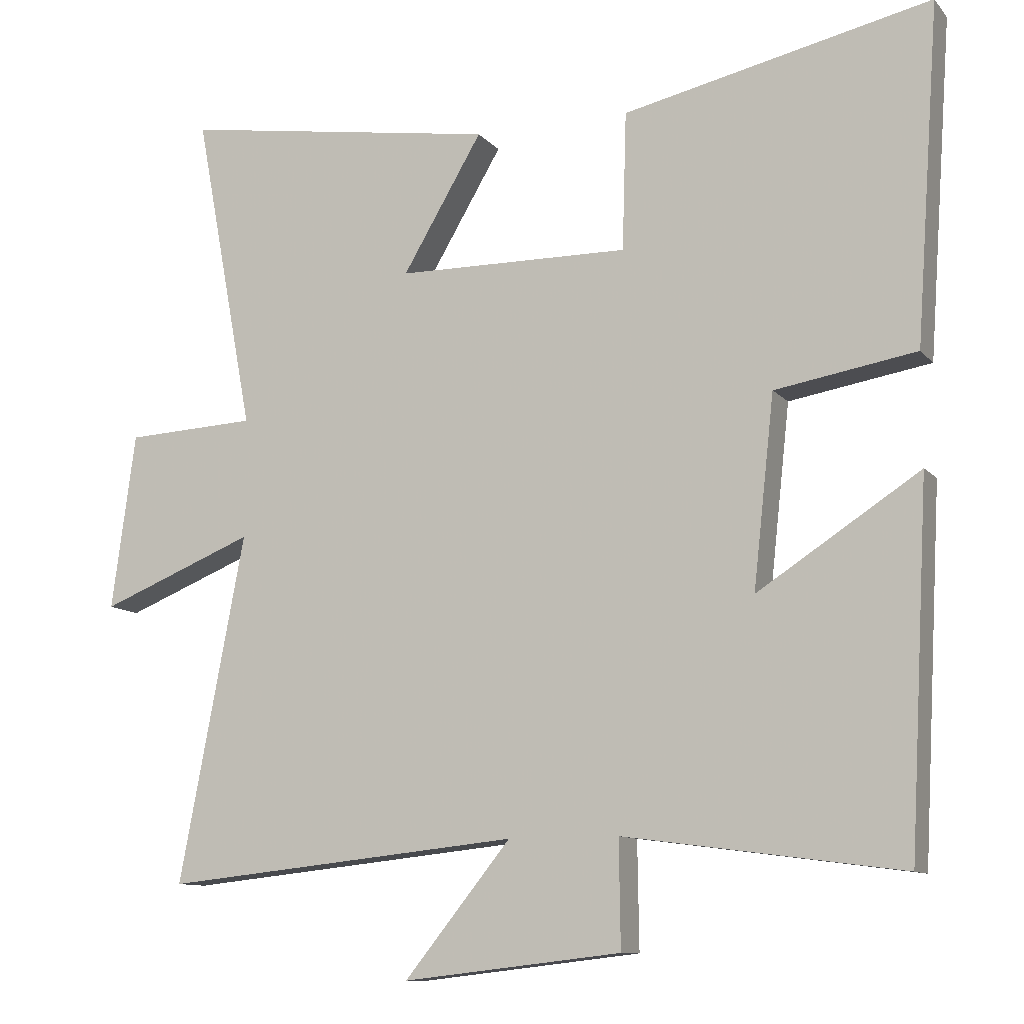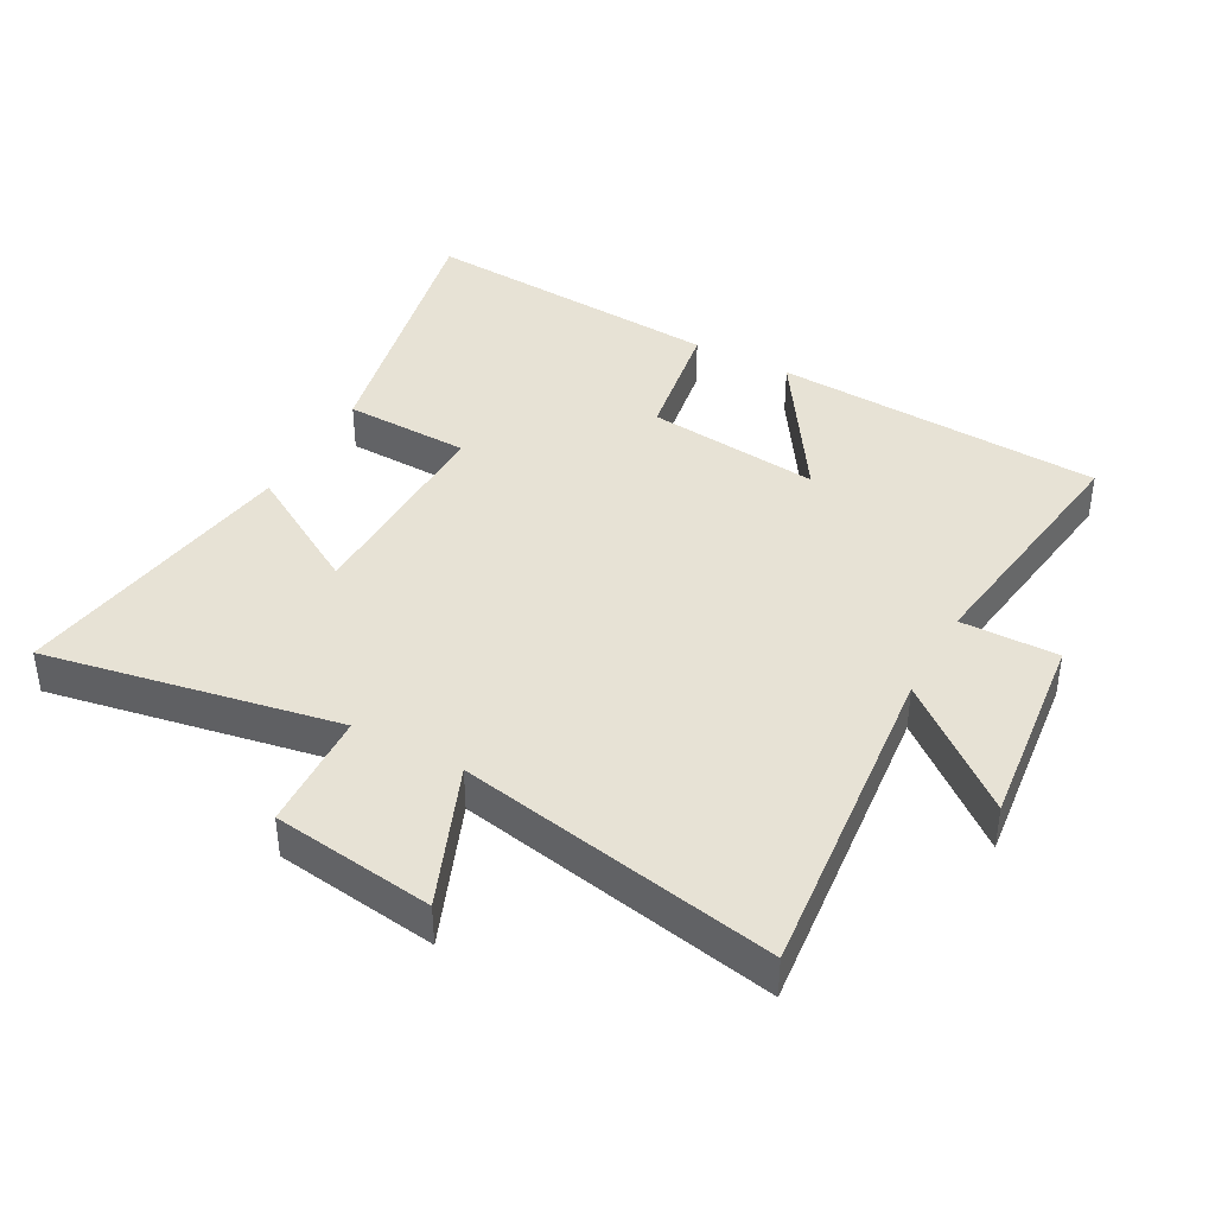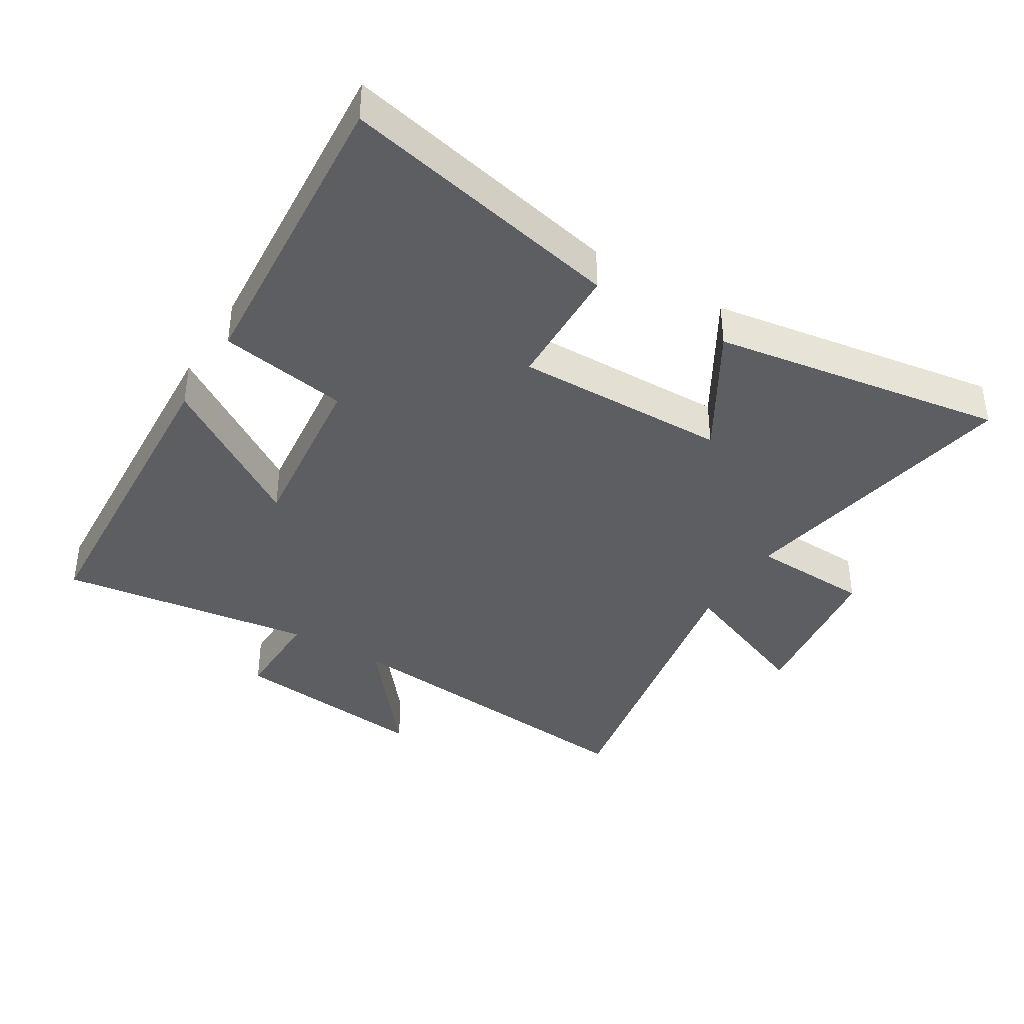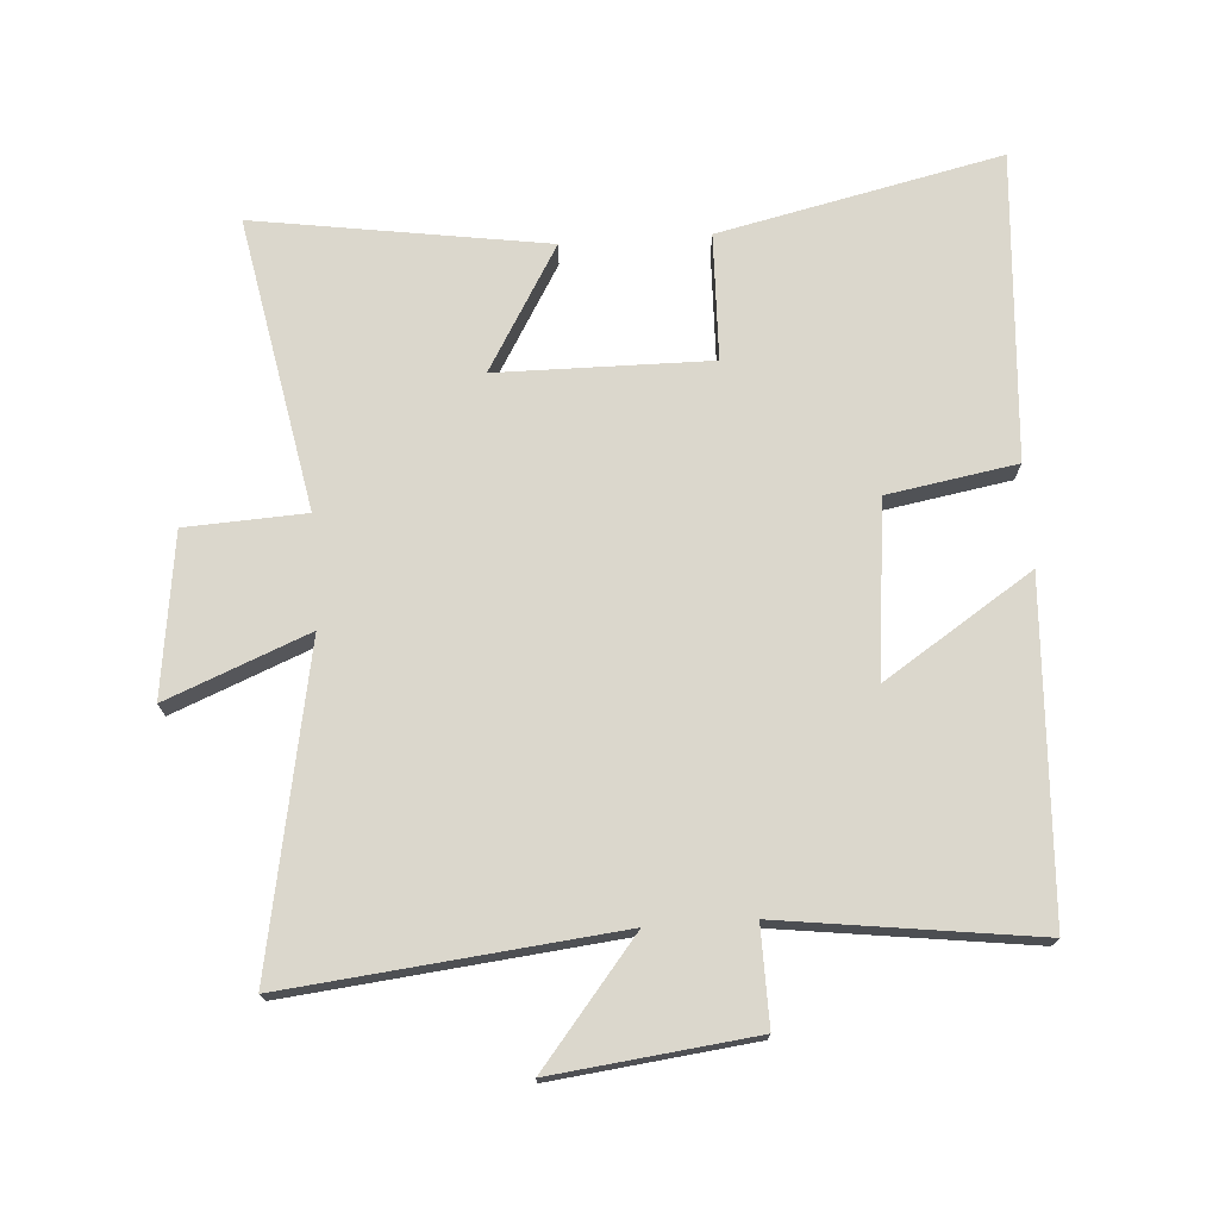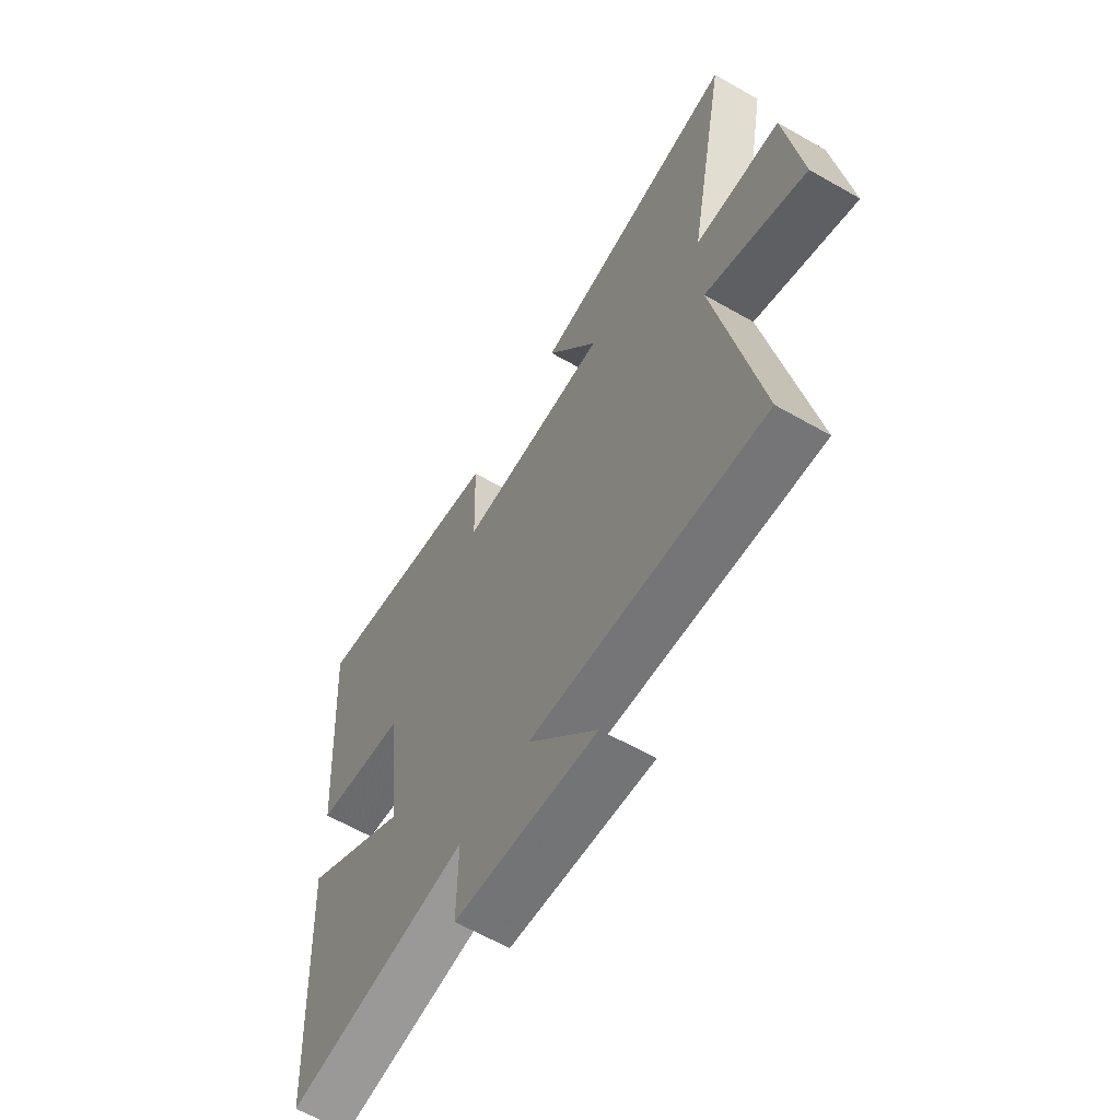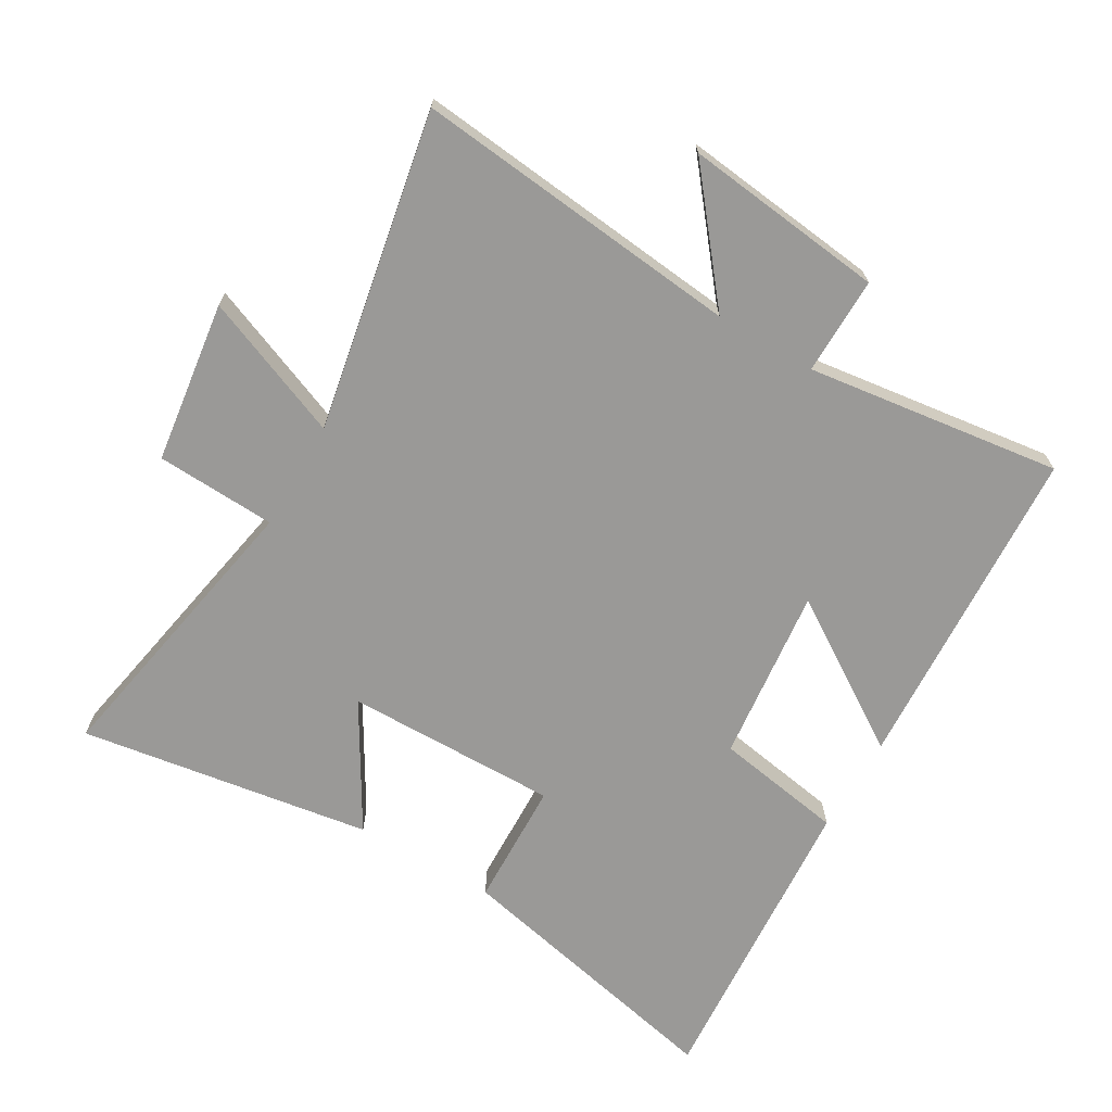
<metadata>
{"format":"obj","ext":"obj","renderer":"f3d","projection":"perspective","resolution":1024,"background":"white","views":[{"elev":-10.6,"azim":-156.7,"up":"+Z"},{"elev":40.3,"azim":118.7,"up":"+Y"},{"elev":-38.9,"azim":-31.3,"up":"+Y"},{"elev":73.3,"azim":176.0,"up":"+Y"},{"elev":-62.1,"azim":59.8,"up":"+Z"},{"elev":-69.0,"azim":149.7,"up":"+Y"}]}
</metadata>
<code>
v -0.472 0.07 -0.553
v -0.5 0.07 -0.038
v -0.269 0.07 -0.188
v -0.299 0.07 0.084
v -0.5 0.07 0.118
v -0.534 0.07 0.597
v -0.094 0.07 0.5
v -0.088 0.07 0.303
v 0.244 0.07 0.307
v 0.13 0.07 0.5
v 0.585 0.07 0.57
v 0.5 0.07 0.114
v 0.687 0.07 0.105
v 0.721 0.07 -0.147
v 0.5 0.07 -0.058
v 0.594 0.07 -0.553
v 0.083 0.07 -0.5
v 0.235 0.07 -0.688
v -0.077 0.07 -0.652
v -0.075 0.07 -0.5
v -0.472 0 -0.553
v -0.5 0 -0.038
v -0.269 0 -0.188
v -0.299 0 0.084
v -0.5 0 0.118
v -0.534 0 0.597
v -0.094 0 0.5
v -0.088 0 0.303
v 0.244 0 0.307
v 0.13 0 0.5
v 0.585 0 0.57
v 0.5 0 0.114
v 0.687 0 0.105
v 0.721 0 -0.147
v 0.5 0 -0.058
v 0.594 0 -0.553
v 0.083 0 -0.5
v 0.235 0 -0.688
v -0.077 0 -0.652
v -0.075 0 -0.5
f 17 18 19 20
f 15 16 17
f 15 17 20
f 12 13 14 15
f 12 15 20 1
f 9 10 11 12
f 8 9 12
f 5 6 7 8
f 4 5 8 12
f 3 4 12
f 1 2 3
f 1 3 12
f 40 39 38 37
f 37 36 35
f 40 37 35
f 35 34 33 32
f 21 40 35 32
f 32 31 30 29
f 32 29 28
f 28 27 26 25
f 32 28 25 24
f 32 24 23
f 23 22 21
f 32 23 21
f 1 21 22 2
f 2 22 23 3
f 3 23 24 4
f 4 24 25 5
f 5 25 26 6
f 6 26 27 7
f 7 27 28 8
f 8 28 29 9
f 9 29 30 10
f 10 30 31 11
f 11 31 32 12
f 12 32 33 13
f 13 33 34 14
f 14 34 35 15
f 15 35 36 16
f 16 36 37 17
f 17 37 38 18
f 18 38 39 19
f 19 39 40 20
f 20 40 21 1

</code>
